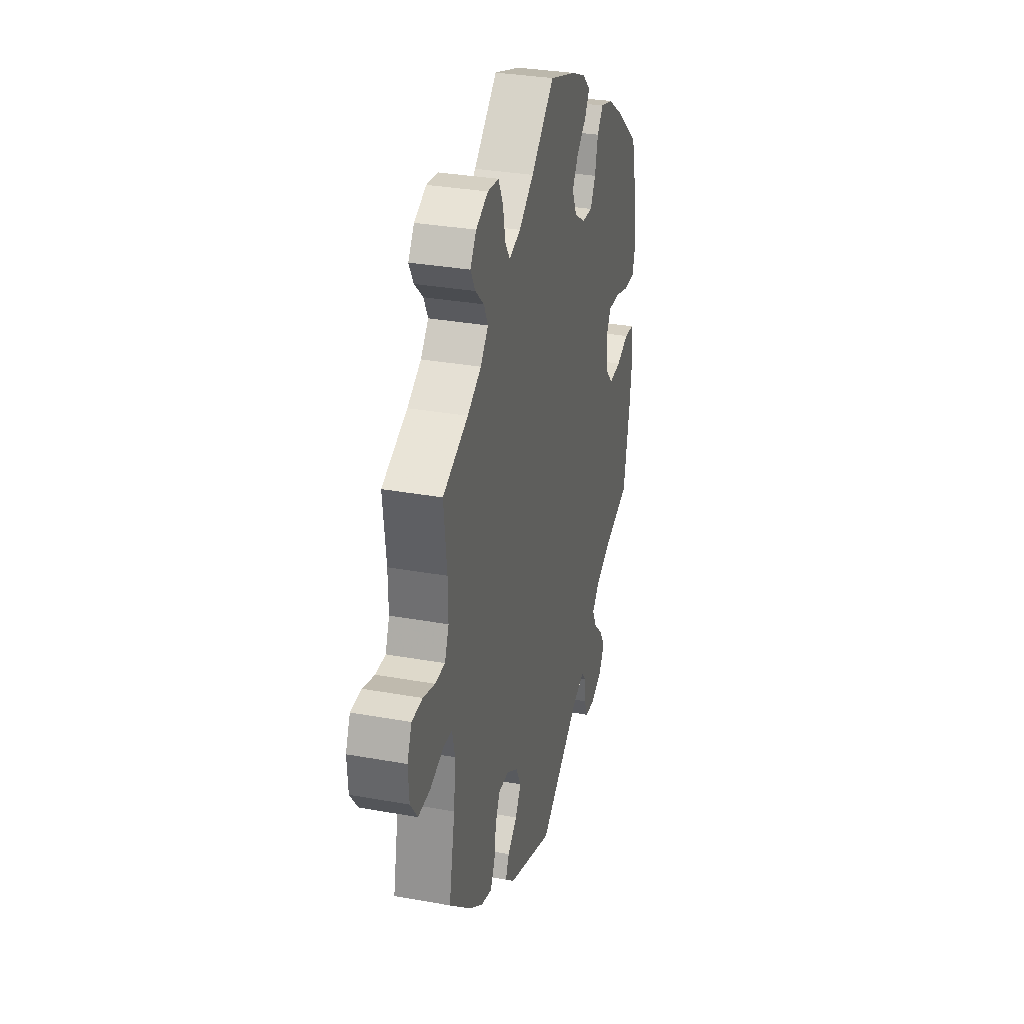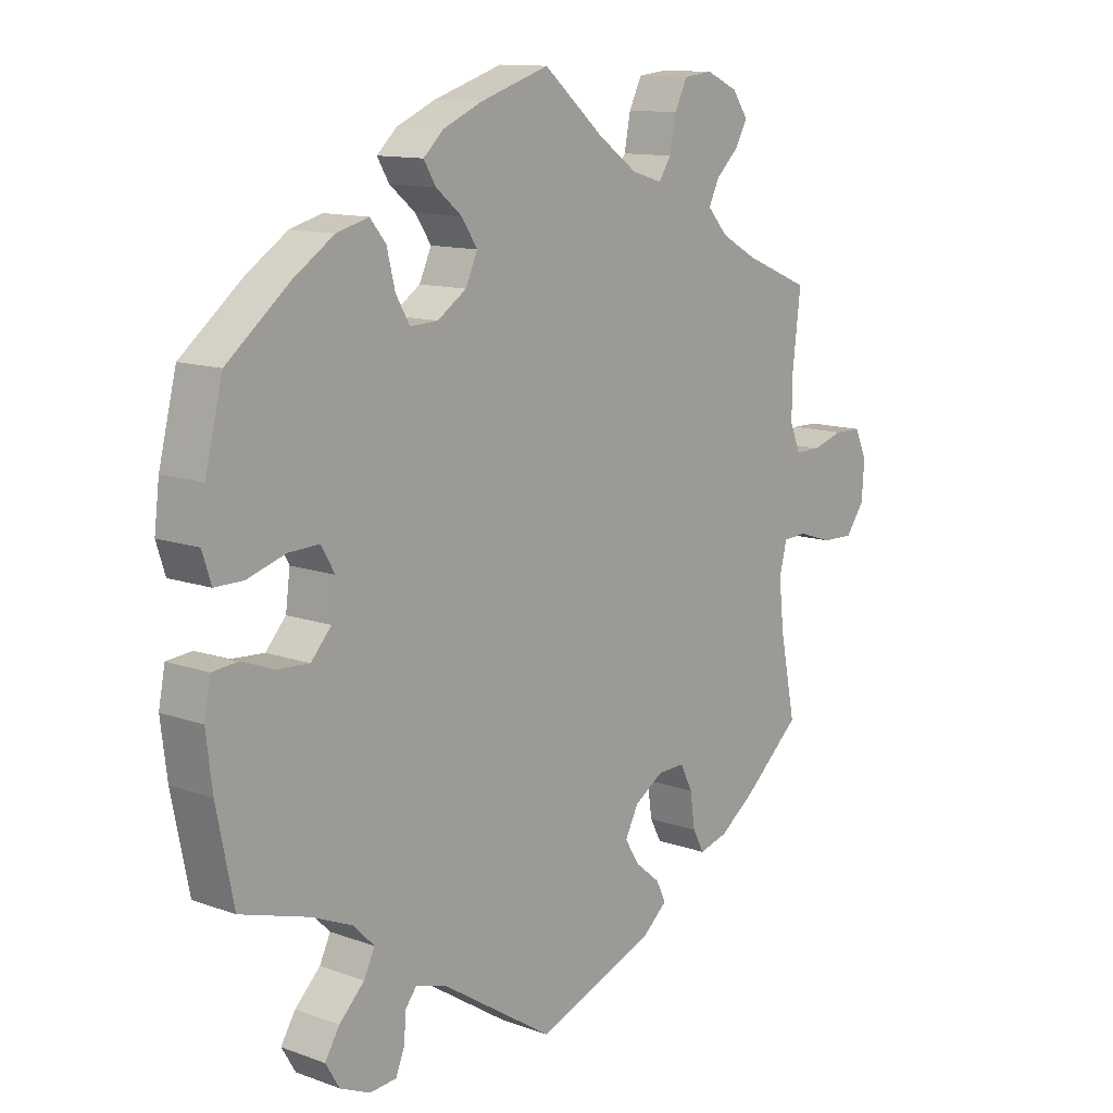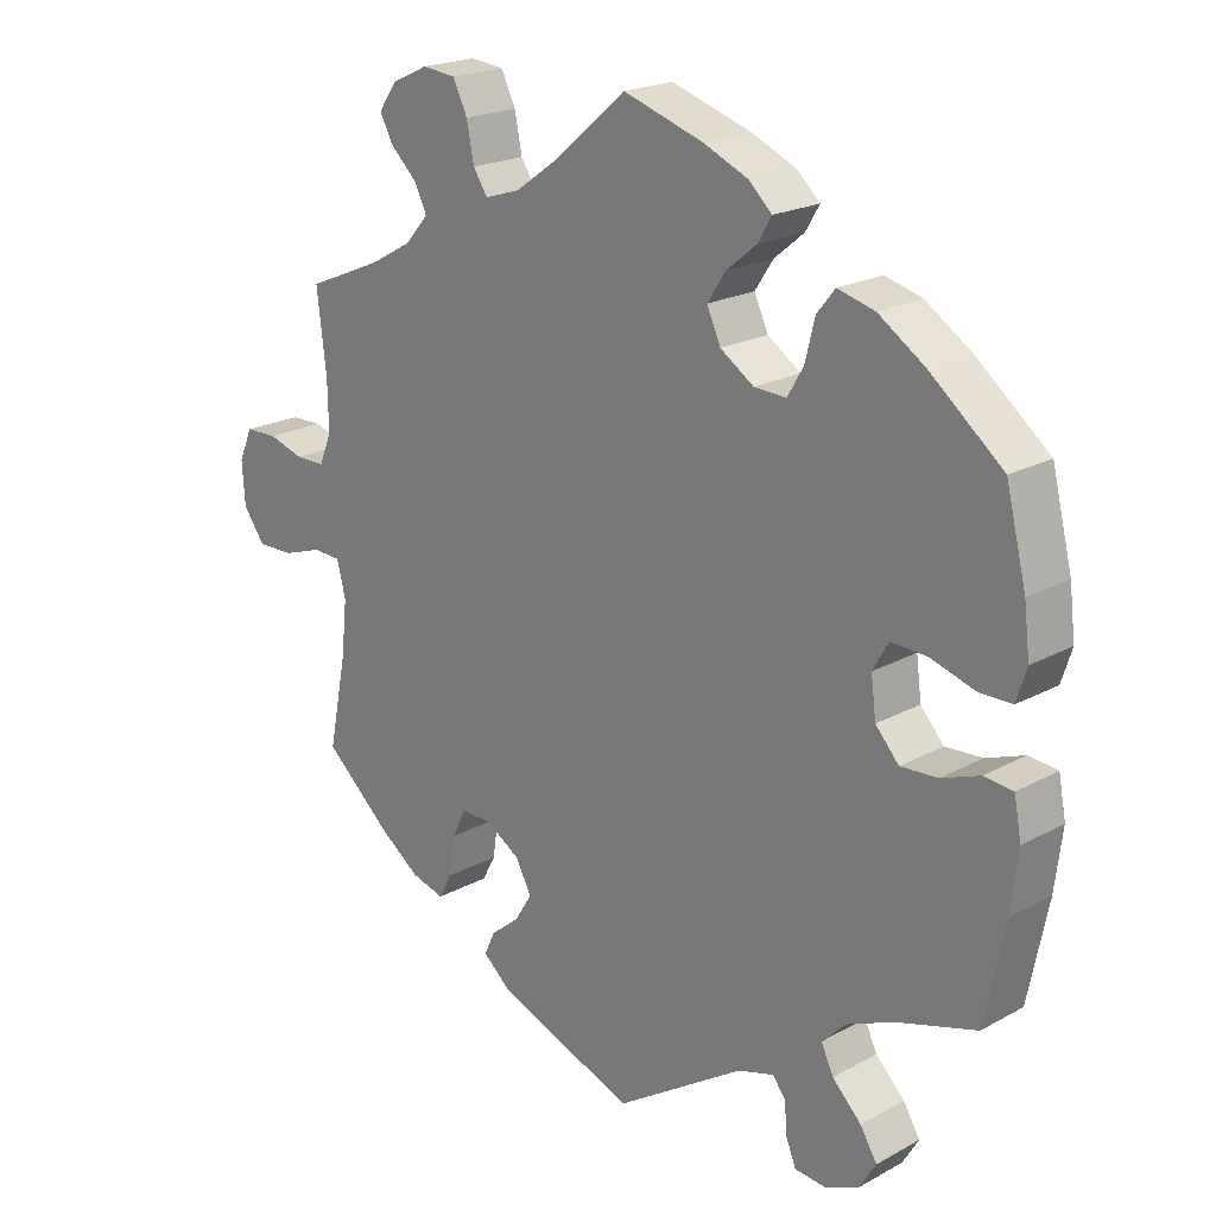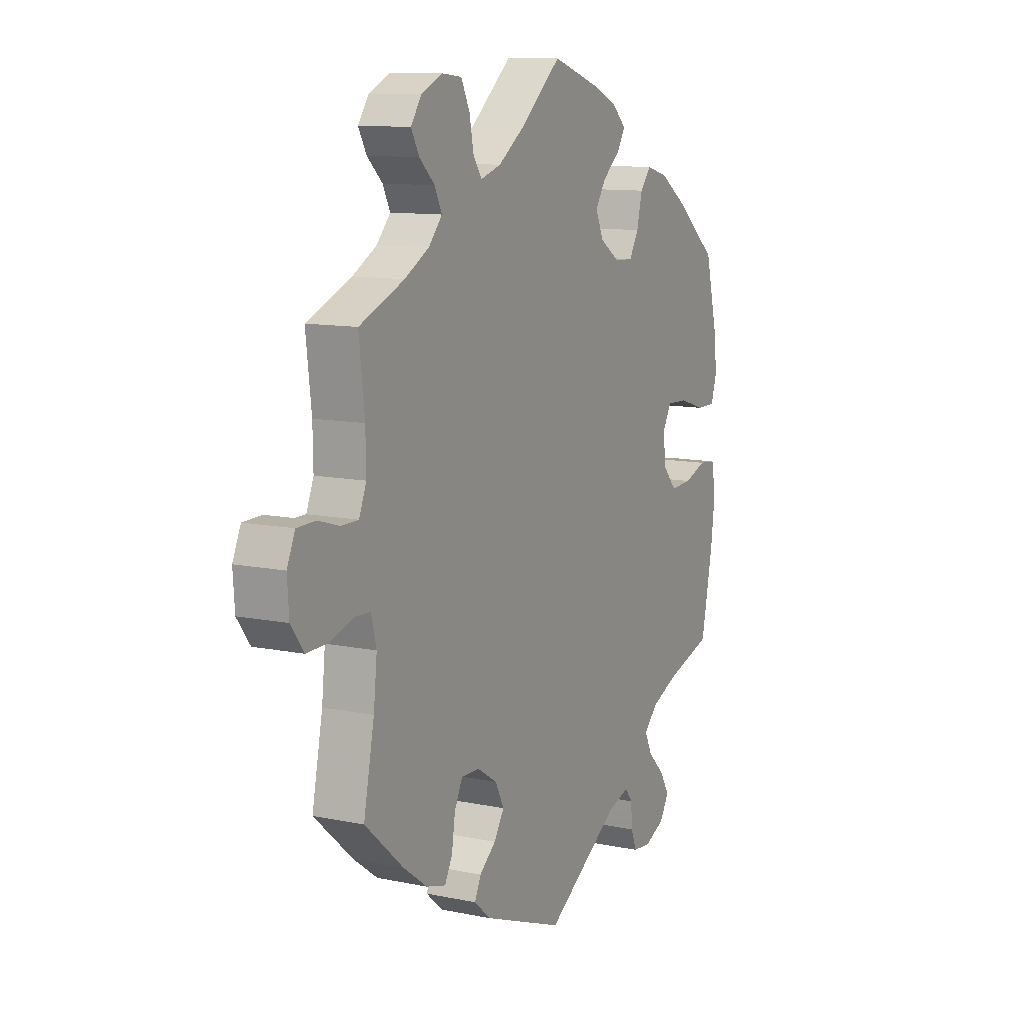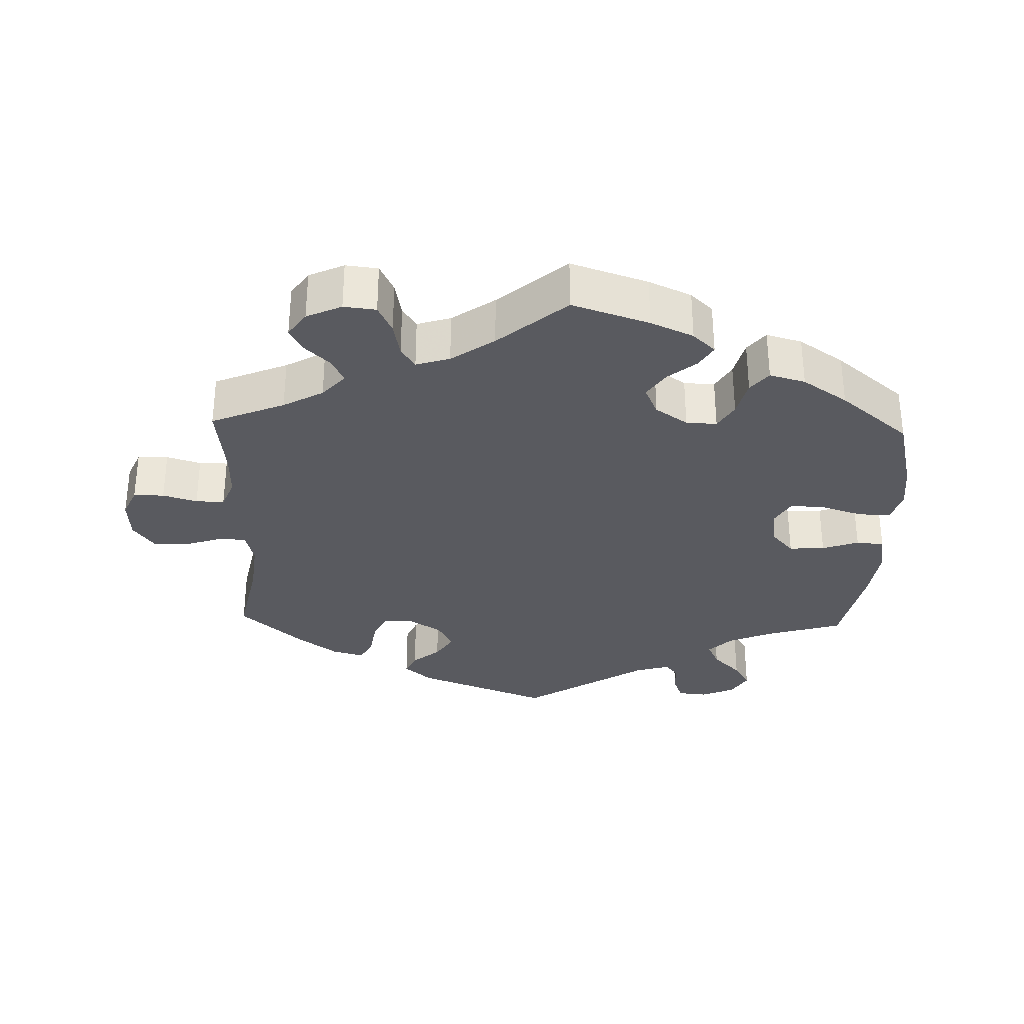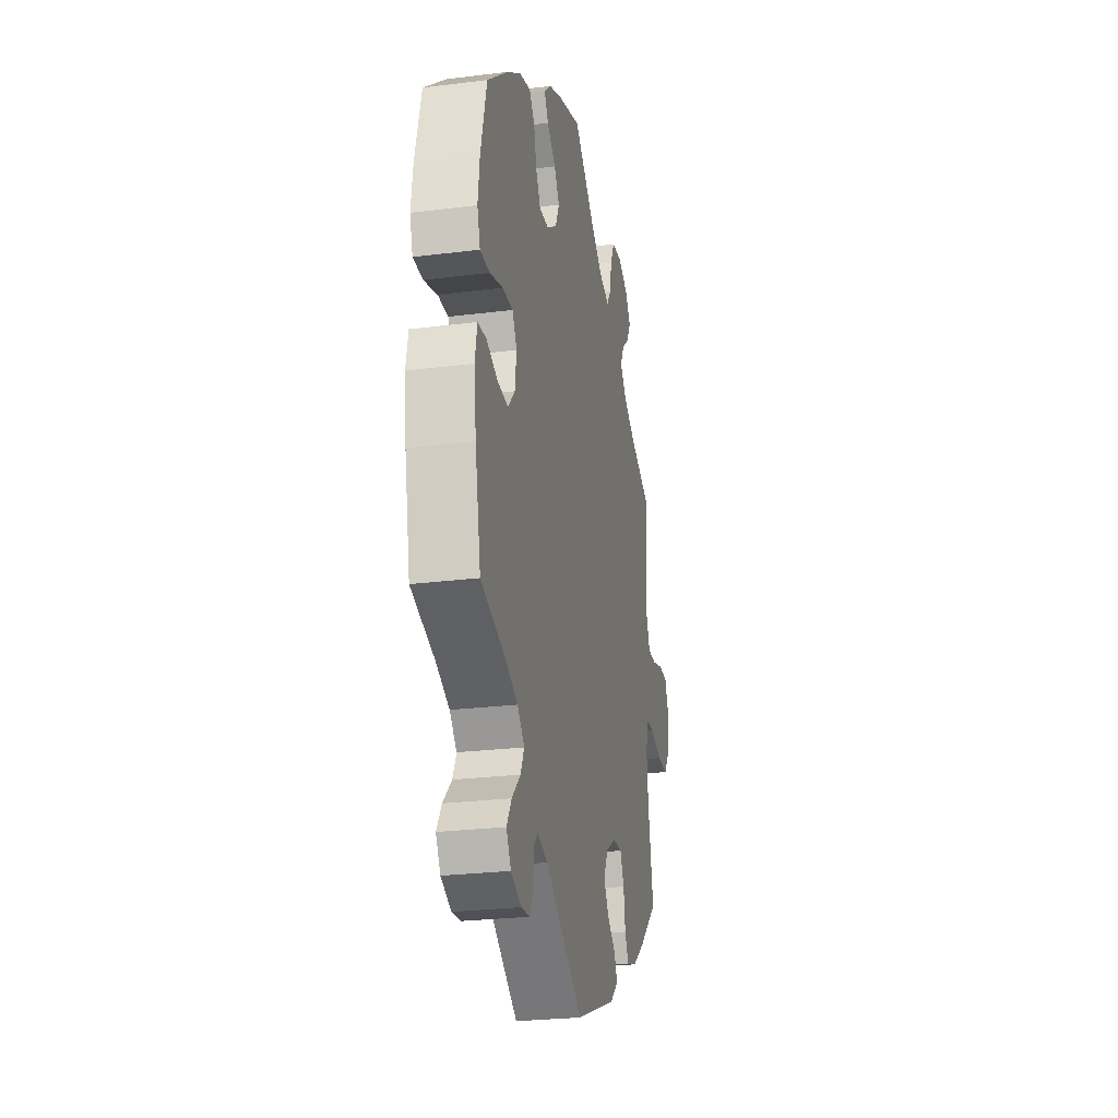
<metadata>
{"format":"obj","ext":"obj","renderer":"f3d","projection":"perspective","resolution":1024,"background":"white","views":[{"elev":31.8,"azim":-75.7,"up":"+Z"},{"elev":12.1,"azim":130.5,"up":"+Z"},{"elev":20.6,"azim":45.3,"up":"+Z"},{"elev":11.0,"azim":-62.7,"up":"+Z"},{"elev":-31.9,"azim":-1.9,"up":"+Y"},{"elev":-25.8,"azim":101.3,"up":"+Z"}]}
</metadata>
<code>
v 0.109 0.07 0.542
v 0.17 0.07 0.515
v 0.202 0.07 0.485
v 0.183 0.07 0.453
v 0.142 0.07 0.419
v 0.117 0.07 0.381
v 0.136 0.07 0.339
v 0.182 0.07 0.308
v 0.226 0.07 0.306
v 0.248 0.07 0.344
v 0.261 0.07 0.397
v 0.286 0.07 0.428
v 0.337 0.07 0.414
v 0.401 0.07 0.371
v 0.5 0.07 0.29
v 0.528 0.07 0.177
v 0.536 0.07 0.111
v 0.522 0.07 0.067
v 0.477 0.07 0.067
v 0.416 0.07 0.086
v 0.367 0.07 0.088
v 0.346 0.07 0.051
v 0.353 0.07 -0.003
v 0.385 0.07 -0.039
v 0.436 0.07 -0.036
v 0.488 0.07 -0.017
v 0.528 0.07 -0.021
v 0.538 0.07 -0.074
v 0.528 0.07 -0.155
v 0.501 0.07 -0.289
v 0.391 0.07 -0.322
v 0.328 0.07 -0.349
v 0.295 0.07 -0.382
v 0.312 0.07 -0.418
v 0.352 0.07 -0.458
v 0.375 0.07 -0.496
v 0.353 0.07 -0.533
v 0.305 0.07 -0.554
v 0.263 0.07 -0.55
v 0.249 0.07 -0.515
v 0.246 0.07 -0.472
v 0.228 0.07 -0.449
v 0.178 0.07 -0.464
v 0.001 0.07 -0.578
v -0.19 0.07 -0.505
v -0.229 0.07 -0.471
v -0.214 0.07 -0.439
v -0.175 0.07 -0.407
v -0.151 0.07 -0.369
v -0.172 0.07 -0.328
v -0.219 0.07 -0.298
v -0.262 0.07 -0.297
v -0.281 0.07 -0.336
v -0.289 0.07 -0.39
v -0.307 0.07 -0.424
v -0.353 0.07 -0.411
v -0.41 0.07 -0.369
v -0.5 0.07 -0.289
v -0.475 0.07 -0.164
v -0.467 0.07 -0.089
v -0.479 0.07 -0.041
v -0.517 0.07 -0.039
v -0.572 0.07 -0.057
v -0.622 0.07 -0.058
v -0.652 0.07 -0.017
v -0.656 0.07 0.042
v -0.637 0.07 0.085
v -0.593 0.07 0.086
v -0.544 0.07 0.071
v -0.503 0.07 0.071
v -0.486 0.07 0.113
v -0.487 0.07 0.179
v -0.5 0.07 0.289
v -0.395 0.07 0.333
v -0.338 0.07 0.365
v -0.306 0.07 0.401
v -0.323 0.07 0.436
v -0.359 0.07 0.47
v -0.378 0.07 0.505
v -0.353 0.07 0.541
v -0.303 0.07 0.564
v -0.257 0.07 0.559
v -0.237 0.07 0.518
v -0.227 0.07 0.467
v -0.207 0.07 0.437
v -0.159 0.07 0.452
v -0.098 0.07 0.495
v -0.001 0.07 0.578
v 0.109 0 0.542
v 0.17 0 0.515
v 0.202 0 0.485
v 0.183 0 0.453
v 0.142 0 0.419
v 0.117 0 0.381
v 0.136 0 0.339
v 0.182 0 0.308
v 0.226 0 0.306
v 0.248 0 0.344
v 0.261 0 0.397
v 0.286 0 0.428
v 0.337 0 0.414
v 0.401 0 0.371
v 0.5 0 0.29
v 0.528 0 0.177
v 0.536 0 0.111
v 0.522 0 0.067
v 0.477 0 0.067
v 0.416 0 0.086
v 0.367 0 0.088
v 0.346 0 0.051
v 0.353 0 -0.003
v 0.385 0 -0.039
v 0.436 0 -0.036
v 0.488 0 -0.017
v 0.528 0 -0.021
v 0.538 0 -0.074
v 0.528 0 -0.155
v 0.501 0 -0.289
v 0.391 0 -0.322
v 0.328 0 -0.349
v 0.295 0 -0.382
v 0.312 0 -0.418
v 0.352 0 -0.458
v 0.375 0 -0.496
v 0.353 0 -0.533
v 0.305 0 -0.554
v 0.263 0 -0.55
v 0.249 0 -0.515
v 0.246 0 -0.472
v 0.228 0 -0.449
v 0.178 0 -0.464
v 0.001 0 -0.578
v -0.19 0 -0.505
v -0.229 0 -0.471
v -0.214 0 -0.439
v -0.175 0 -0.407
v -0.151 0 -0.369
v -0.172 0 -0.328
v -0.219 0 -0.298
v -0.262 0 -0.297
v -0.281 0 -0.336
v -0.289 0 -0.39
v -0.307 0 -0.424
v -0.353 0 -0.411
v -0.41 0 -0.369
v -0.5 0 -0.289
v -0.475 0 -0.164
v -0.467 0 -0.089
v -0.479 0 -0.041
v -0.517 0 -0.039
v -0.572 0 -0.057
v -0.622 0 -0.058
v -0.652 0 -0.017
v -0.656 0 0.042
v -0.637 0 0.085
v -0.593 0 0.086
v -0.544 0 0.071
v -0.503 0 0.071
v -0.486 0 0.113
v -0.487 0 0.179
v -0.5 0 0.289
v -0.395 0 0.333
v -0.338 0 0.365
v -0.306 0 0.401
v -0.323 0 0.436
v -0.359 0 0.47
v -0.378 0 0.505
v -0.353 0 0.541
v -0.303 0 0.564
v -0.257 0 0.559
v -0.237 0 0.518
v -0.227 0 0.467
v -0.207 0 0.437
v -0.159 0 0.452
v -0.098 0 0.495
v -0.001 0 0.578
f 87 88 1 2
f 86 87 2 3
f 85 86 3 4
f 81 82 83 84
f 81 84 85
f 80 81 85
f 77 78 79 80
f 76 77 80 85
f 75 76 85 4
f 72 73 74
f 71 72 74 75
f 70 71 75 4
f 66 67 68 69
f 66 69 70
f 65 66 70
f 62 63 64 65
f 61 62 65 70
f 60 61 70
f 56 57 58 59
f 56 59 60
f 53 54 55 56
f 52 53 56 60
f 51 52 60 70
f 45 46 47 48
f 43 44 45 48
f 42 43 48 49
f 38 39 40 41
f 36 37 38 41
f 34 35 36 41
f 33 34 41 42
f 28 29 30 31
f 28 31 32
f 25 26 27 28
f 24 25 28 32
f 23 24 32 33
f 17 18 19 20
f 17 20 21
f 16 17 21
f 15 16 21
f 14 15 21
f 13 14 21 22
f 10 11 12 13
f 9 10 13 22
f 70 4 5
f 70 5 6
f 50 51 70 6
f 49 50 6 7
f 42 49 7 8
f 22 23 33 42
f 8 9 22 42
f 90 89 176 175
f 91 90 175 174
f 92 91 174 173
f 172 171 170 169
f 173 172 169
f 173 169 168
f 168 167 166 165
f 173 168 165 164
f 92 173 164 163
f 162 161 160
f 163 162 160 159
f 92 163 159 158
f 157 156 155 154
f 158 157 154
f 158 154 153
f 153 152 151 150
f 158 153 150 149
f 158 149 148
f 147 146 145 144
f 148 147 144
f 144 143 142 141
f 148 144 141 140
f 158 148 140 139
f 136 135 134 133
f 136 133 132 131
f 137 136 131 130
f 129 128 127 126
f 129 126 125 124
f 129 124 123 122
f 130 129 122 121
f 119 118 117 116
f 120 119 116
f 116 115 114 113
f 120 116 113 112
f 121 120 112 111
f 108 107 106 105
f 109 108 105
f 109 105 104
f 109 104 103
f 109 103 102
f 110 109 102 101
f 101 100 99 98
f 110 101 98 97
f 93 92 158
f 94 93 158
f 94 158 139 138
f 95 94 138 137
f 96 95 137 130
f 130 121 111 110
f 130 110 97 96
f 1 89 90 2
f 2 90 91 3
f 3 91 92 4
f 4 92 93 5
f 5 93 94 6
f 6 94 95 7
f 7 95 96 8
f 8 96 97 9
f 9 97 98 10
f 10 98 99 11
f 11 99 100 12
f 12 100 101 13
f 13 101 102 14
f 14 102 103 15
f 15 103 104 16
f 16 104 105 17
f 17 105 106 18
f 18 106 107 19
f 19 107 108 20
f 20 108 109 21
f 21 109 110 22
f 22 110 111 23
f 23 111 112 24
f 24 112 113 25
f 25 113 114 26
f 26 114 115 27
f 27 115 116 28
f 28 116 117 29
f 29 117 118 30
f 30 118 119 31
f 31 119 120 32
f 32 120 121 33
f 33 121 122 34
f 34 122 123 35
f 35 123 124 36
f 36 124 125 37
f 37 125 126 38
f 38 126 127 39
f 39 127 128 40
f 40 128 129 41
f 41 129 130 42
f 42 130 131 43
f 43 131 132 44
f 44 132 133 45
f 45 133 134 46
f 46 134 135 47
f 47 135 136 48
f 48 136 137 49
f 49 137 138 50
f 50 138 139 51
f 51 139 140 52
f 52 140 141 53
f 53 141 142 54
f 54 142 143 55
f 55 143 144 56
f 56 144 145 57
f 57 145 146 58
f 58 146 147 59
f 59 147 148 60
f 60 148 149 61
f 61 149 150 62
f 62 150 151 63
f 63 151 152 64
f 64 152 153 65
f 65 153 154 66
f 66 154 155 67
f 67 155 156 68
f 68 156 157 69
f 69 157 158 70
f 70 158 159 71
f 71 159 160 72
f 72 160 161 73
f 73 161 162 74
f 74 162 163 75
f 75 163 164 76
f 76 164 165 77
f 77 165 166 78
f 78 166 167 79
f 79 167 168 80
f 80 168 169 81
f 81 169 170 82
f 82 170 171 83
f 83 171 172 84
f 84 172 173 85
f 85 173 174 86
f 86 174 175 87
f 87 175 176 88
f 88 176 89 1

</code>
